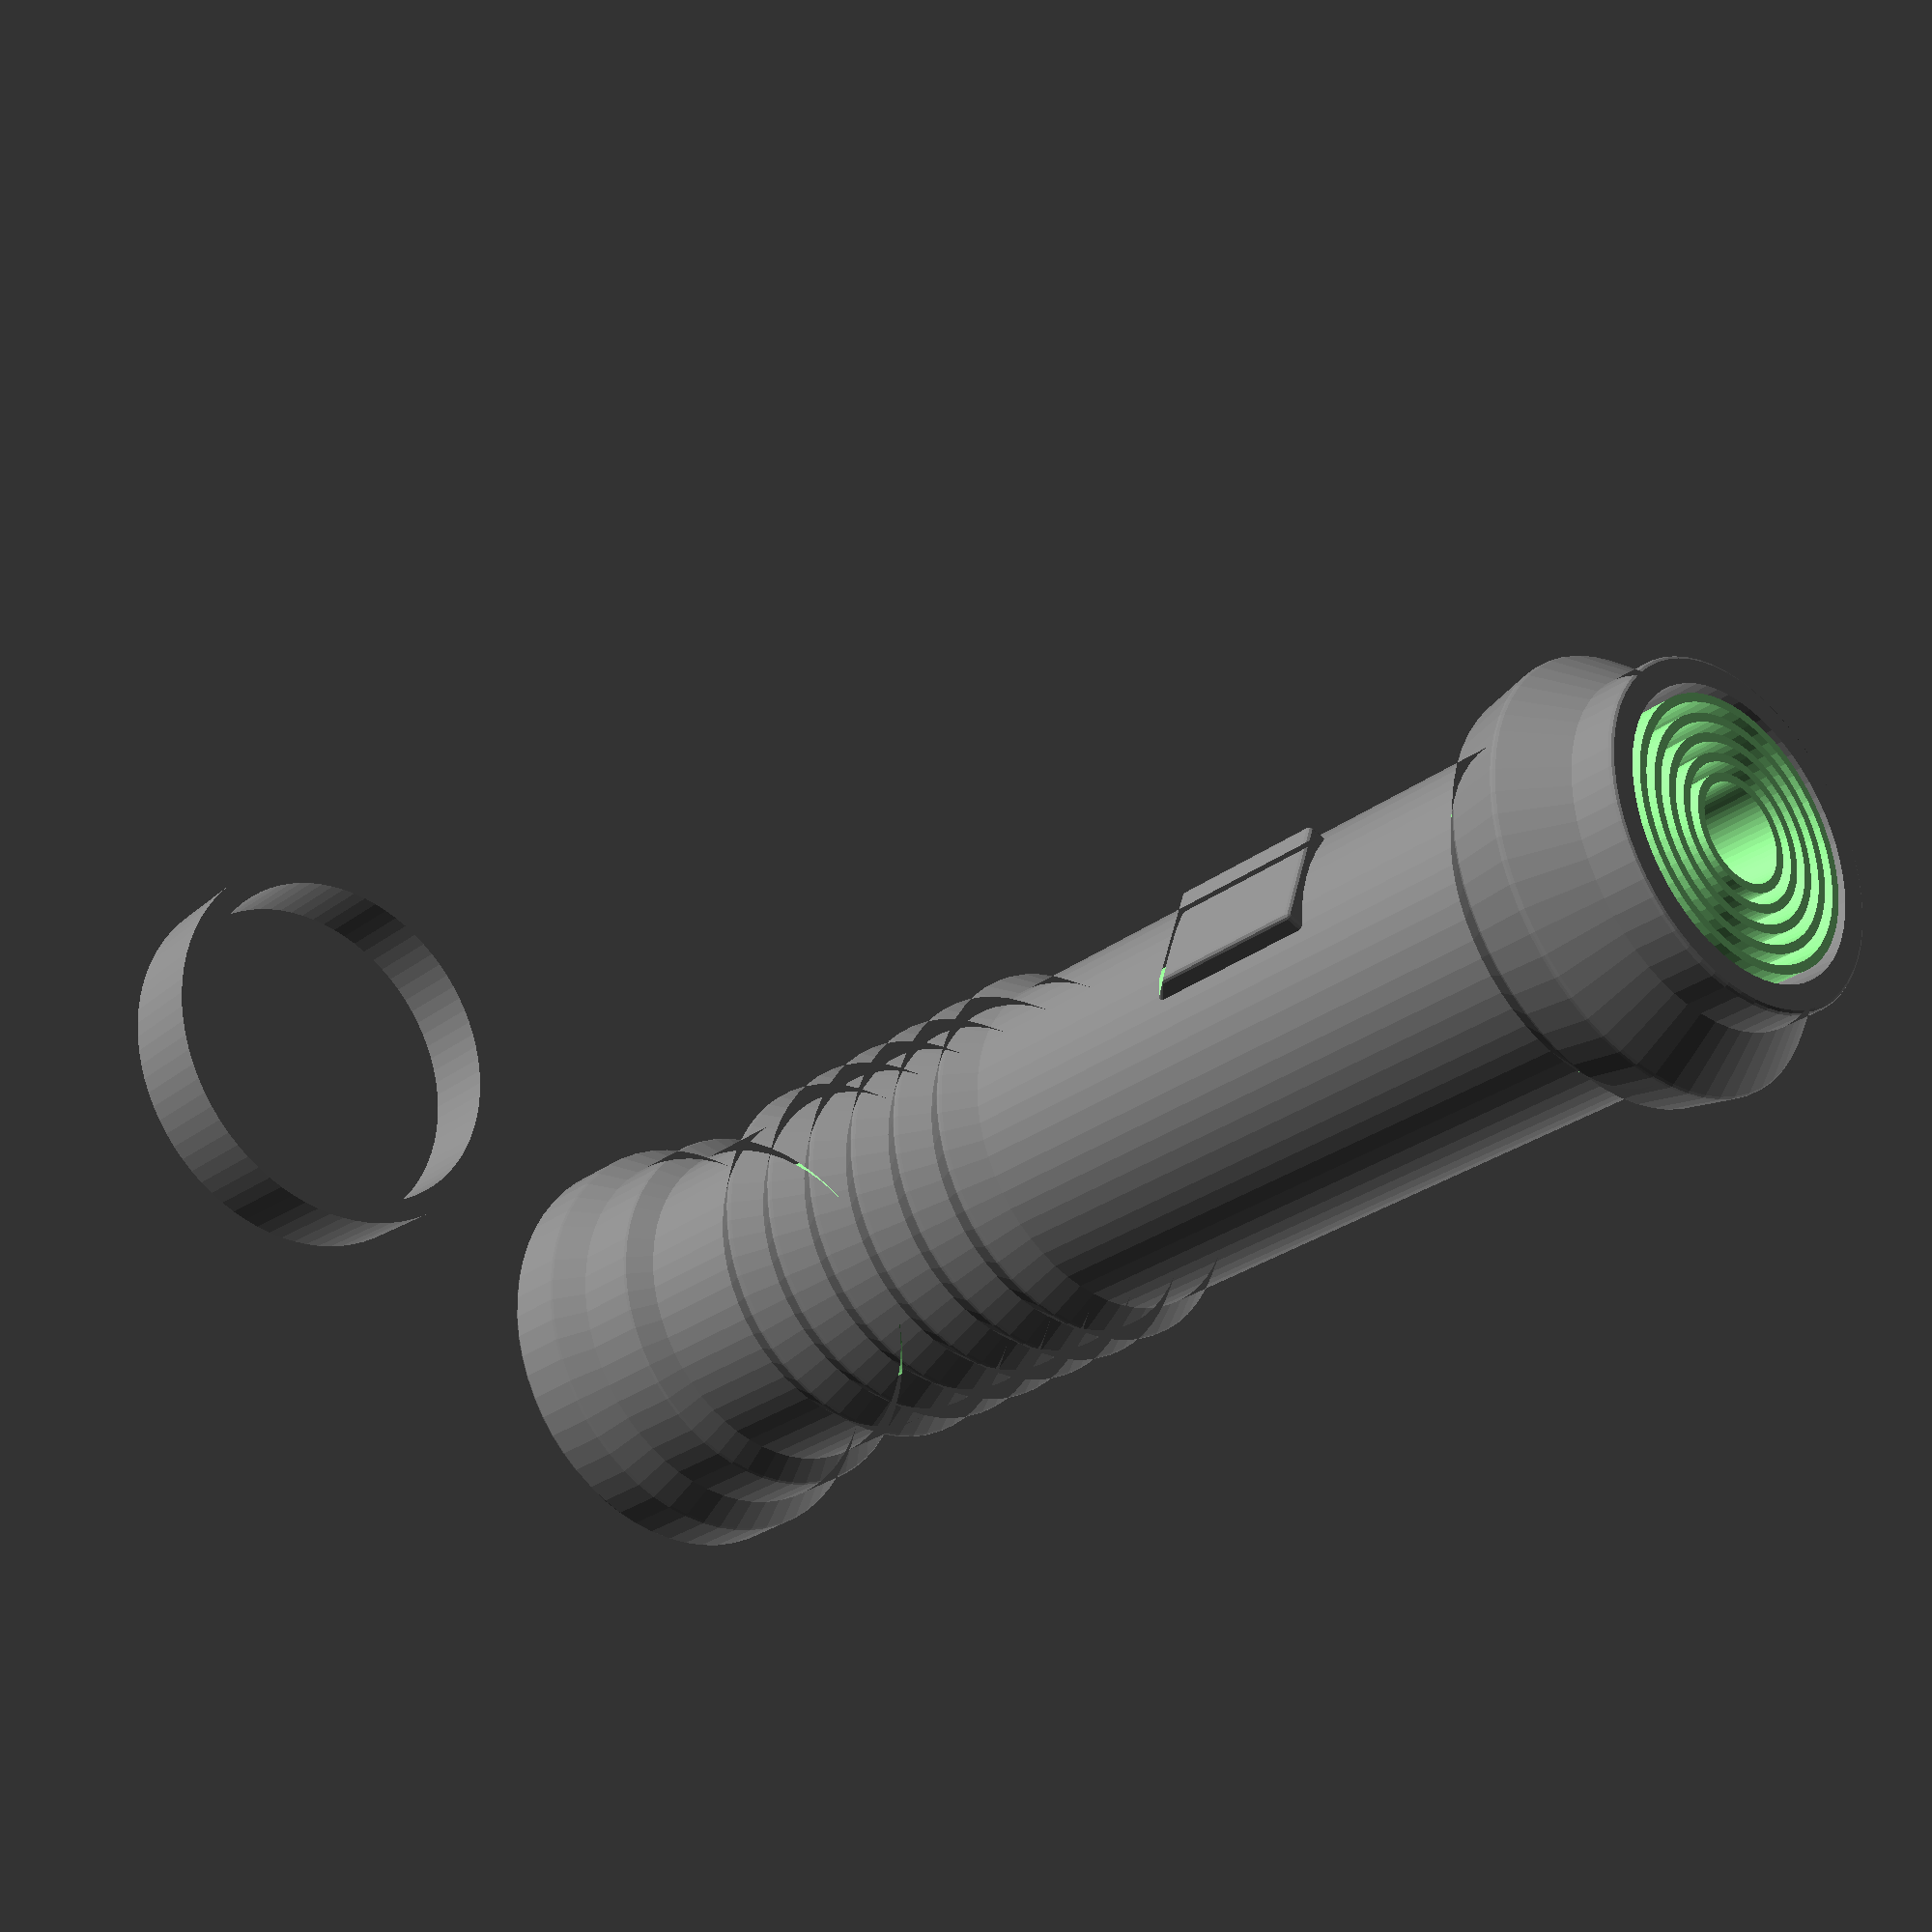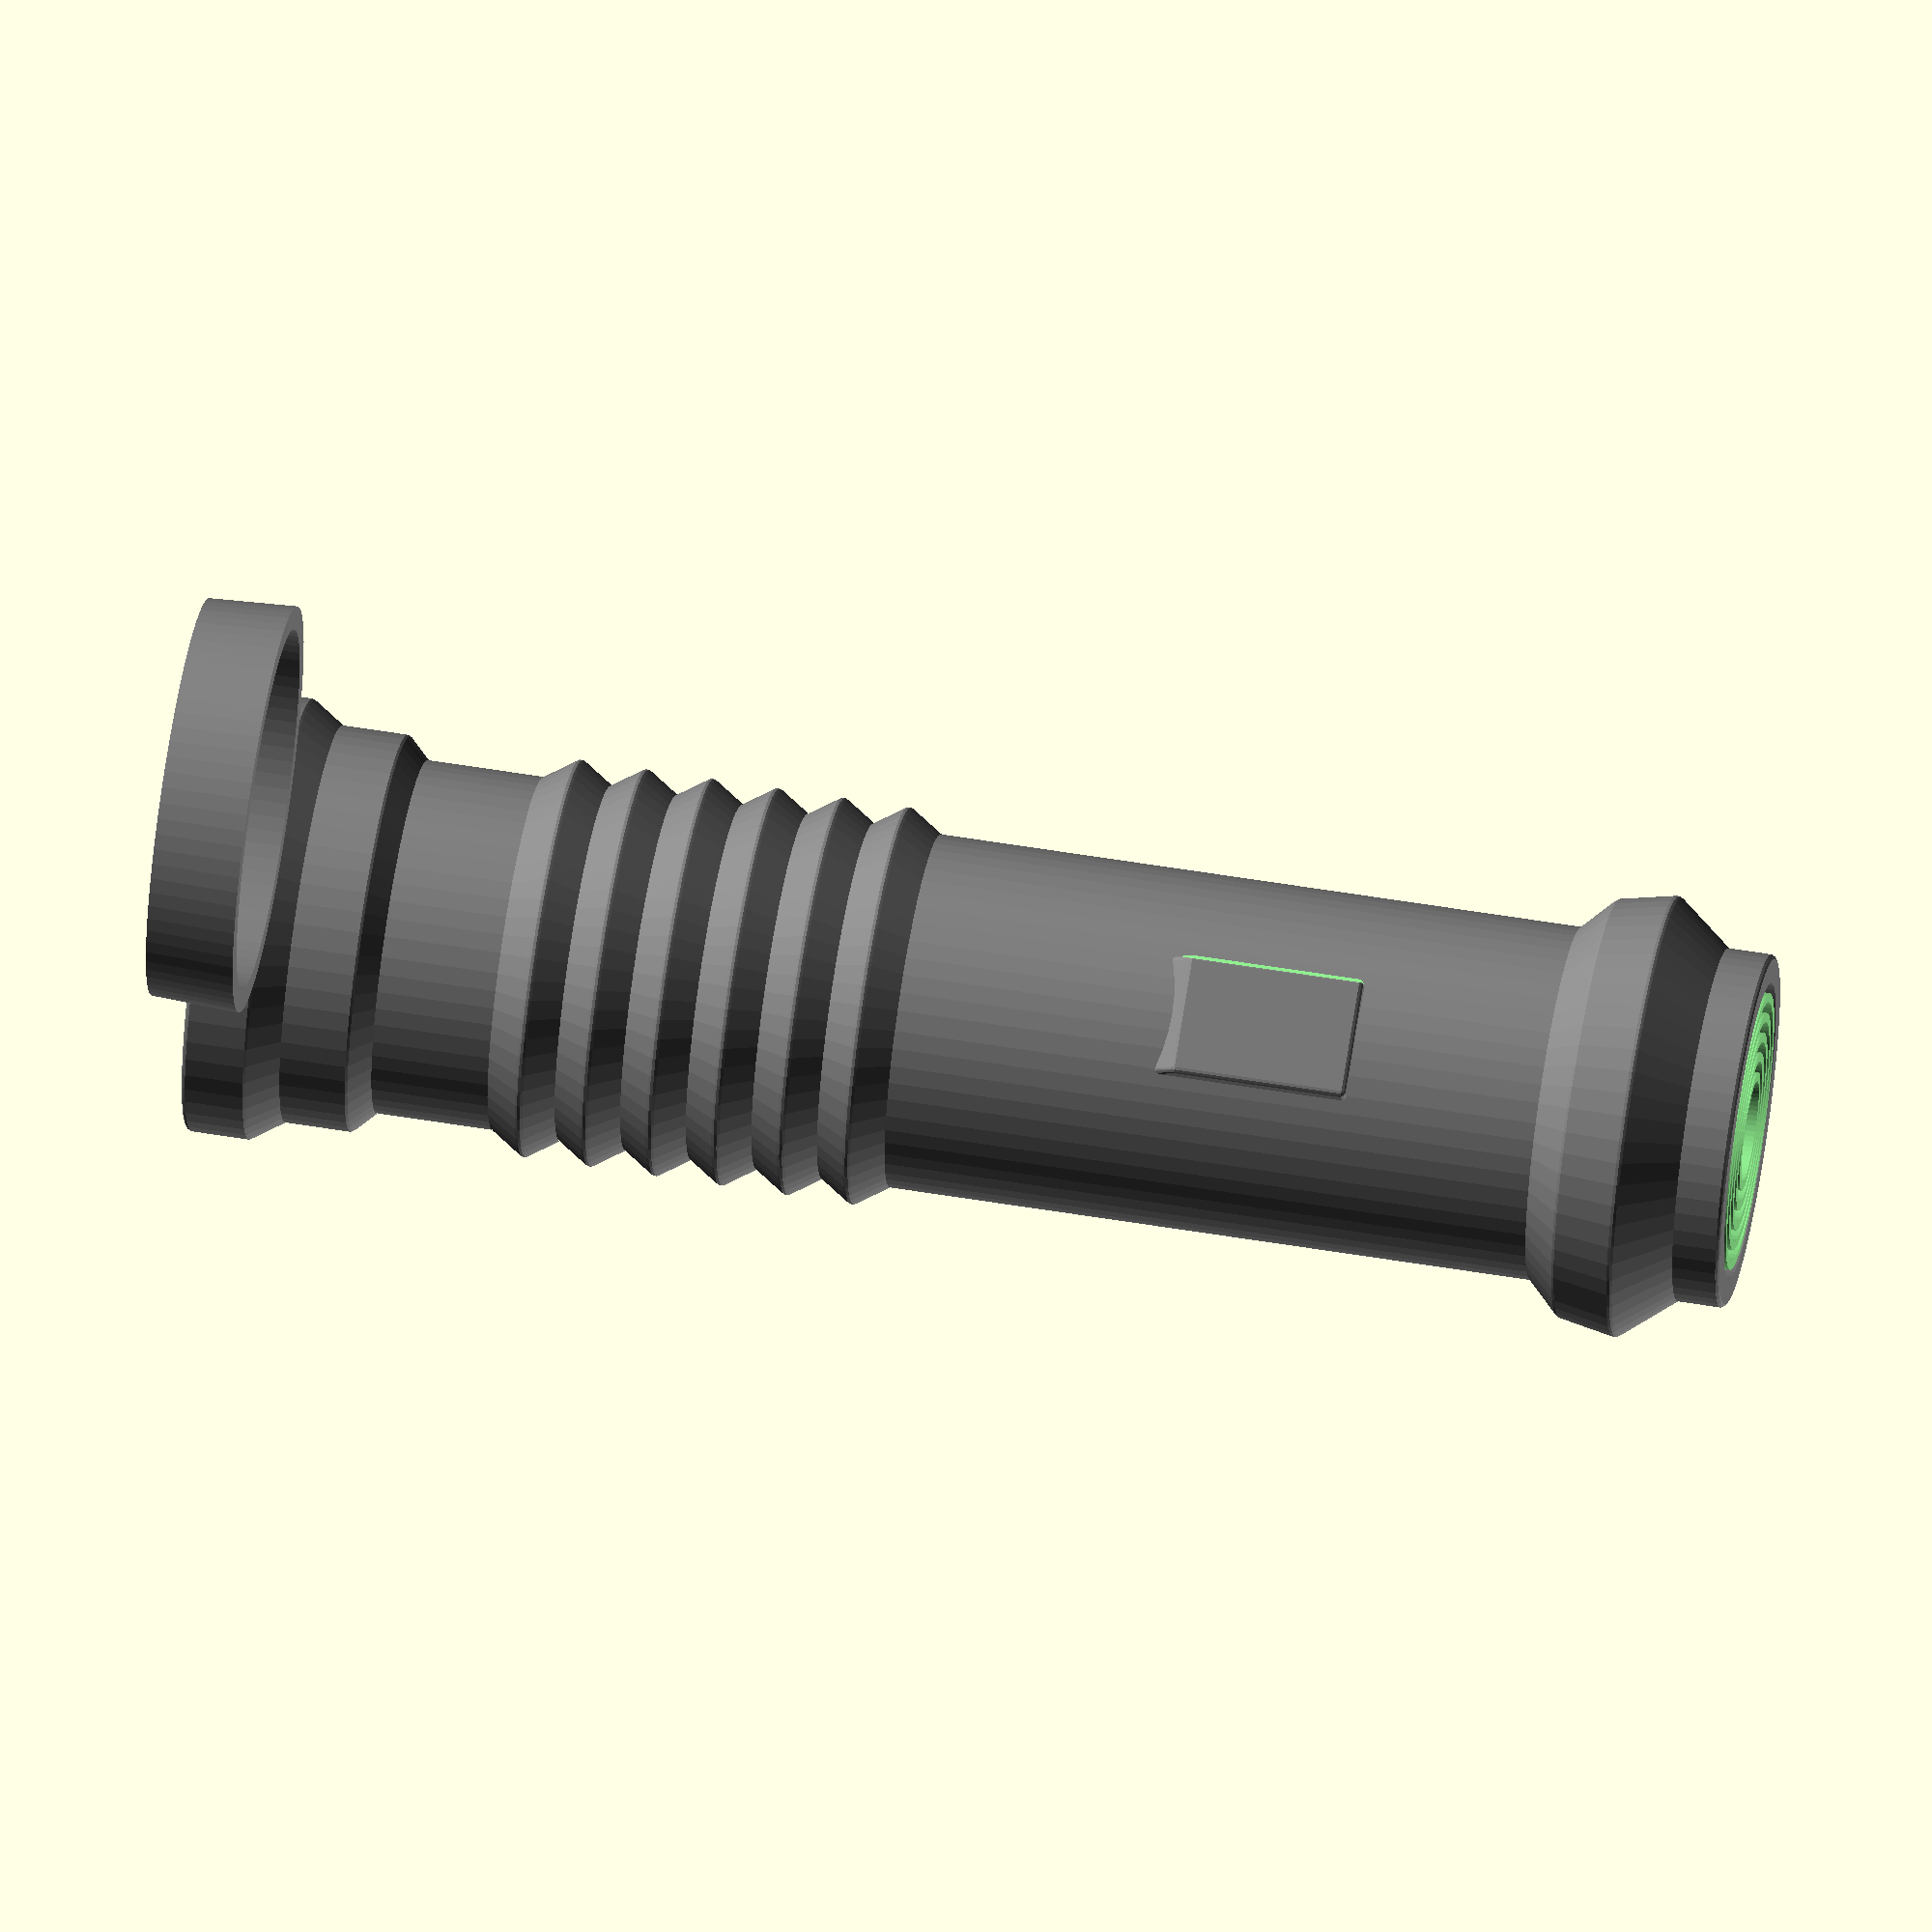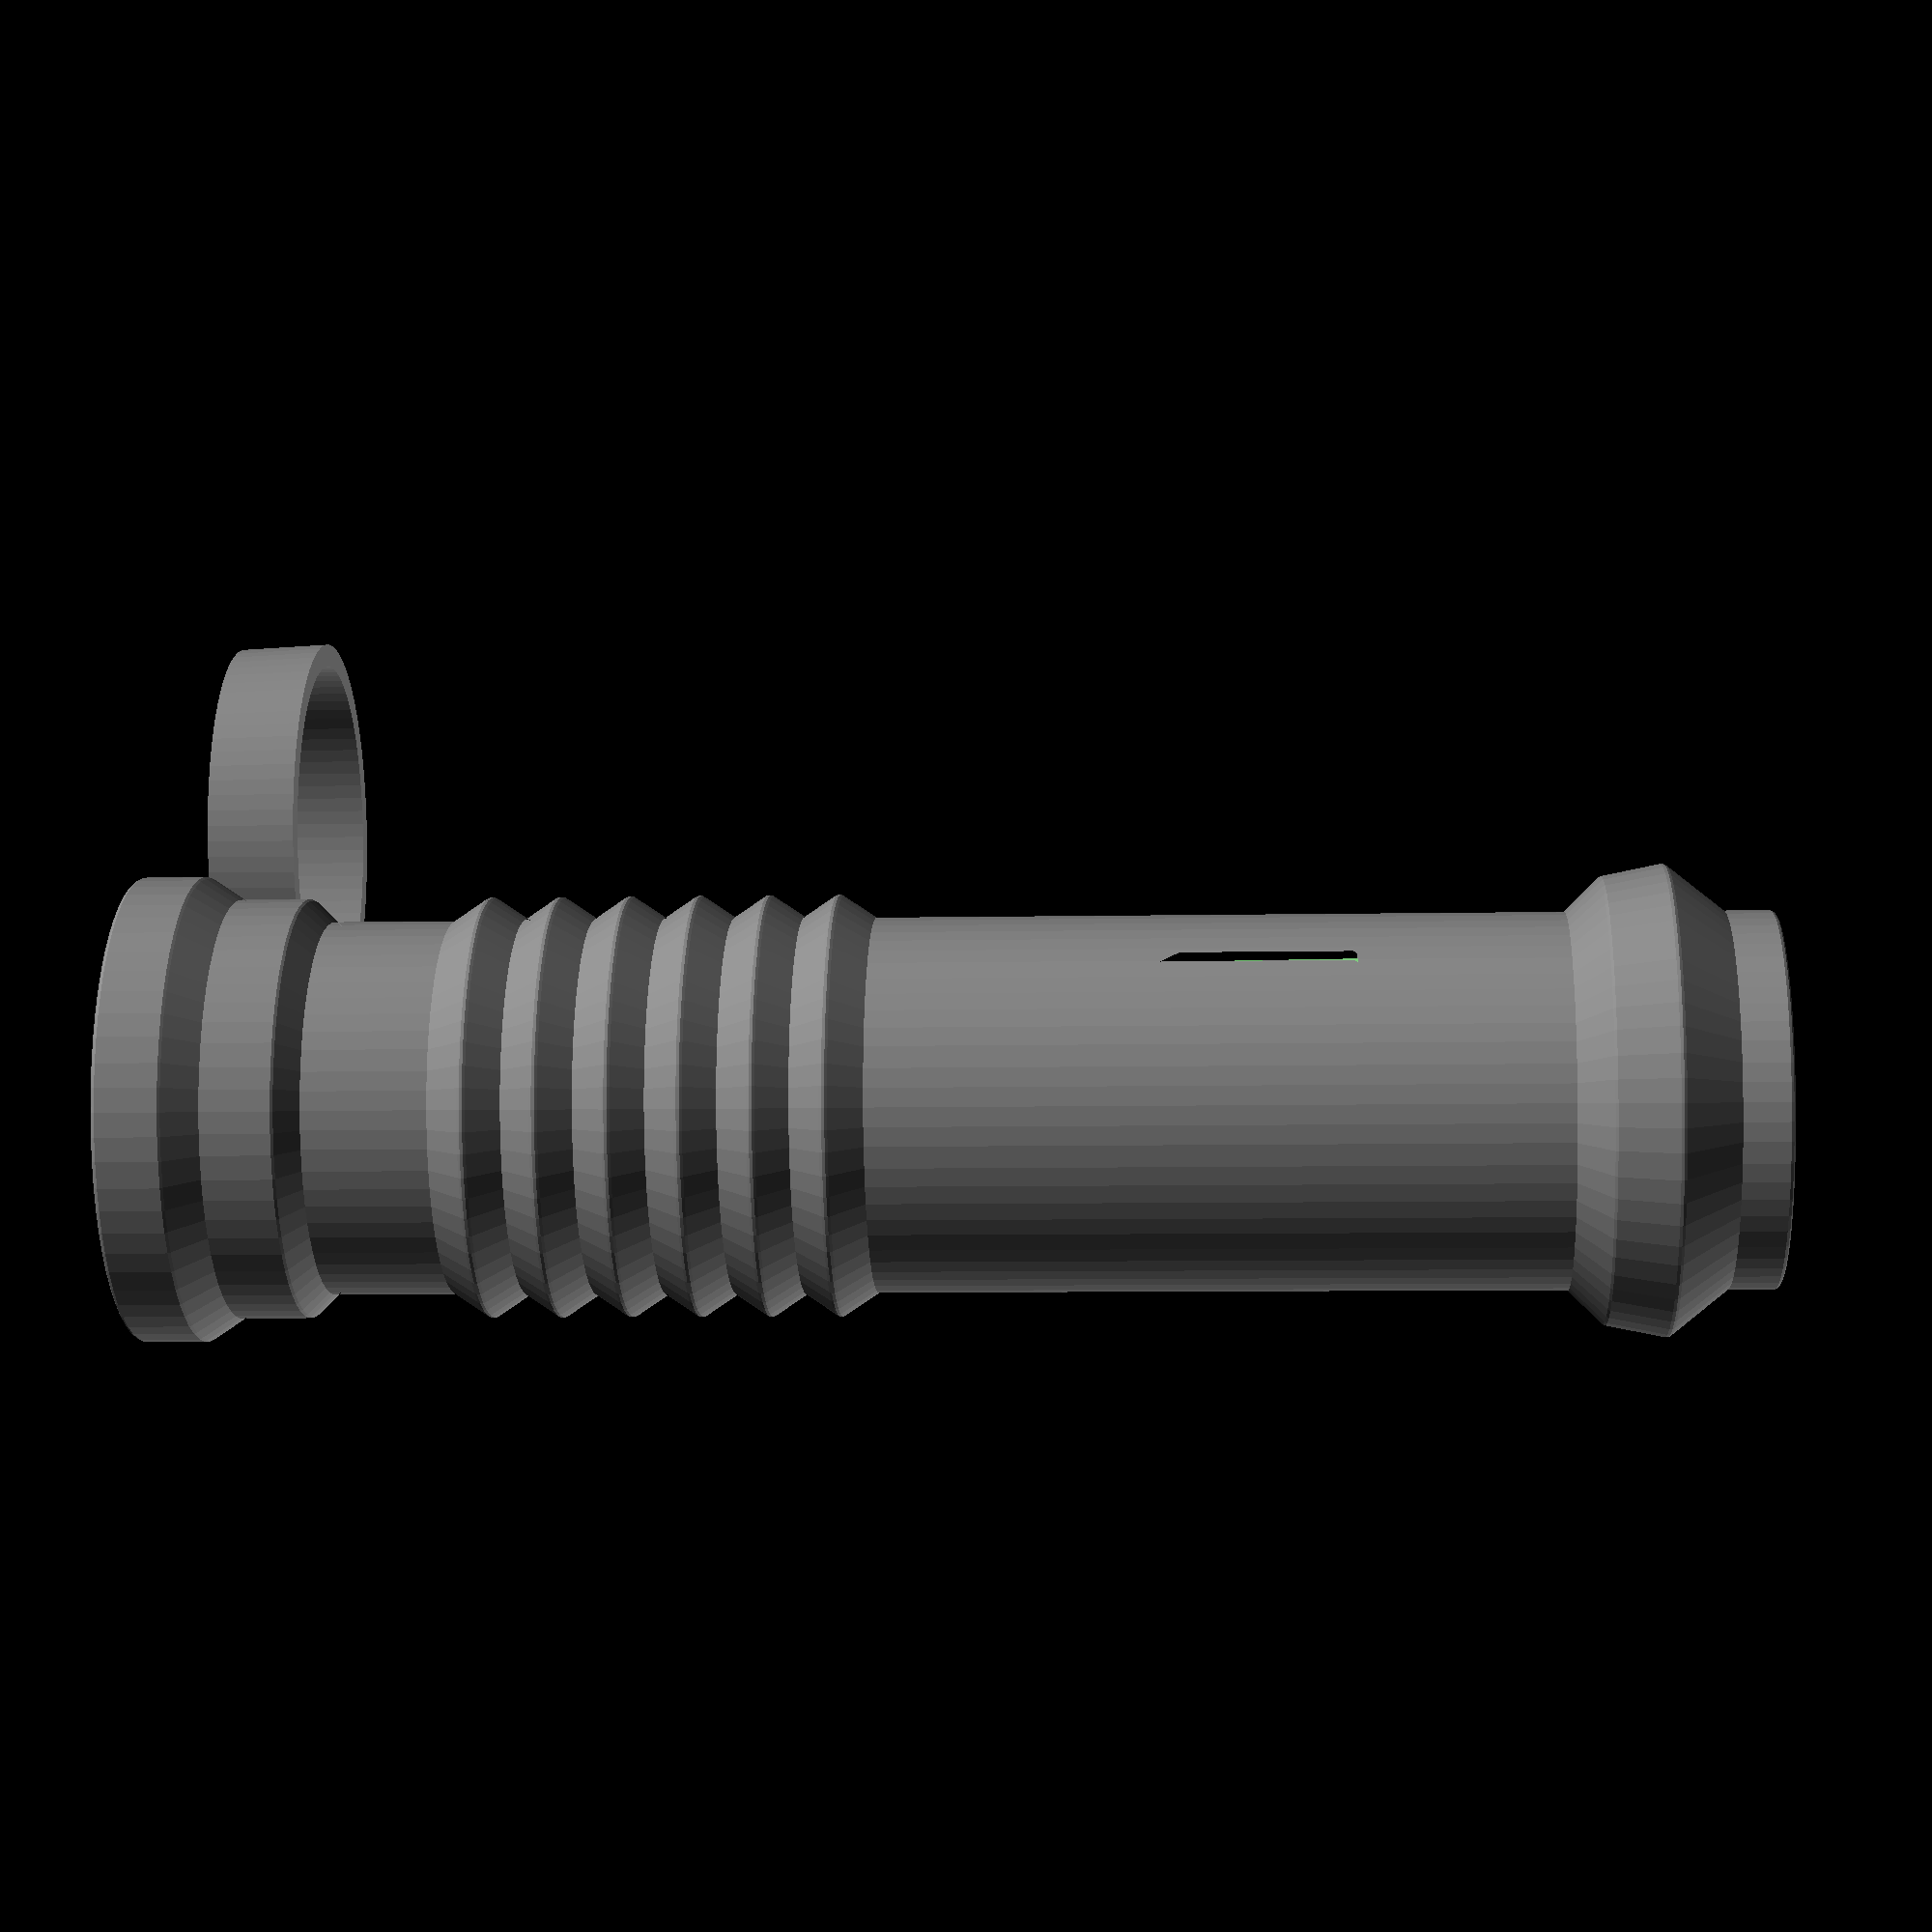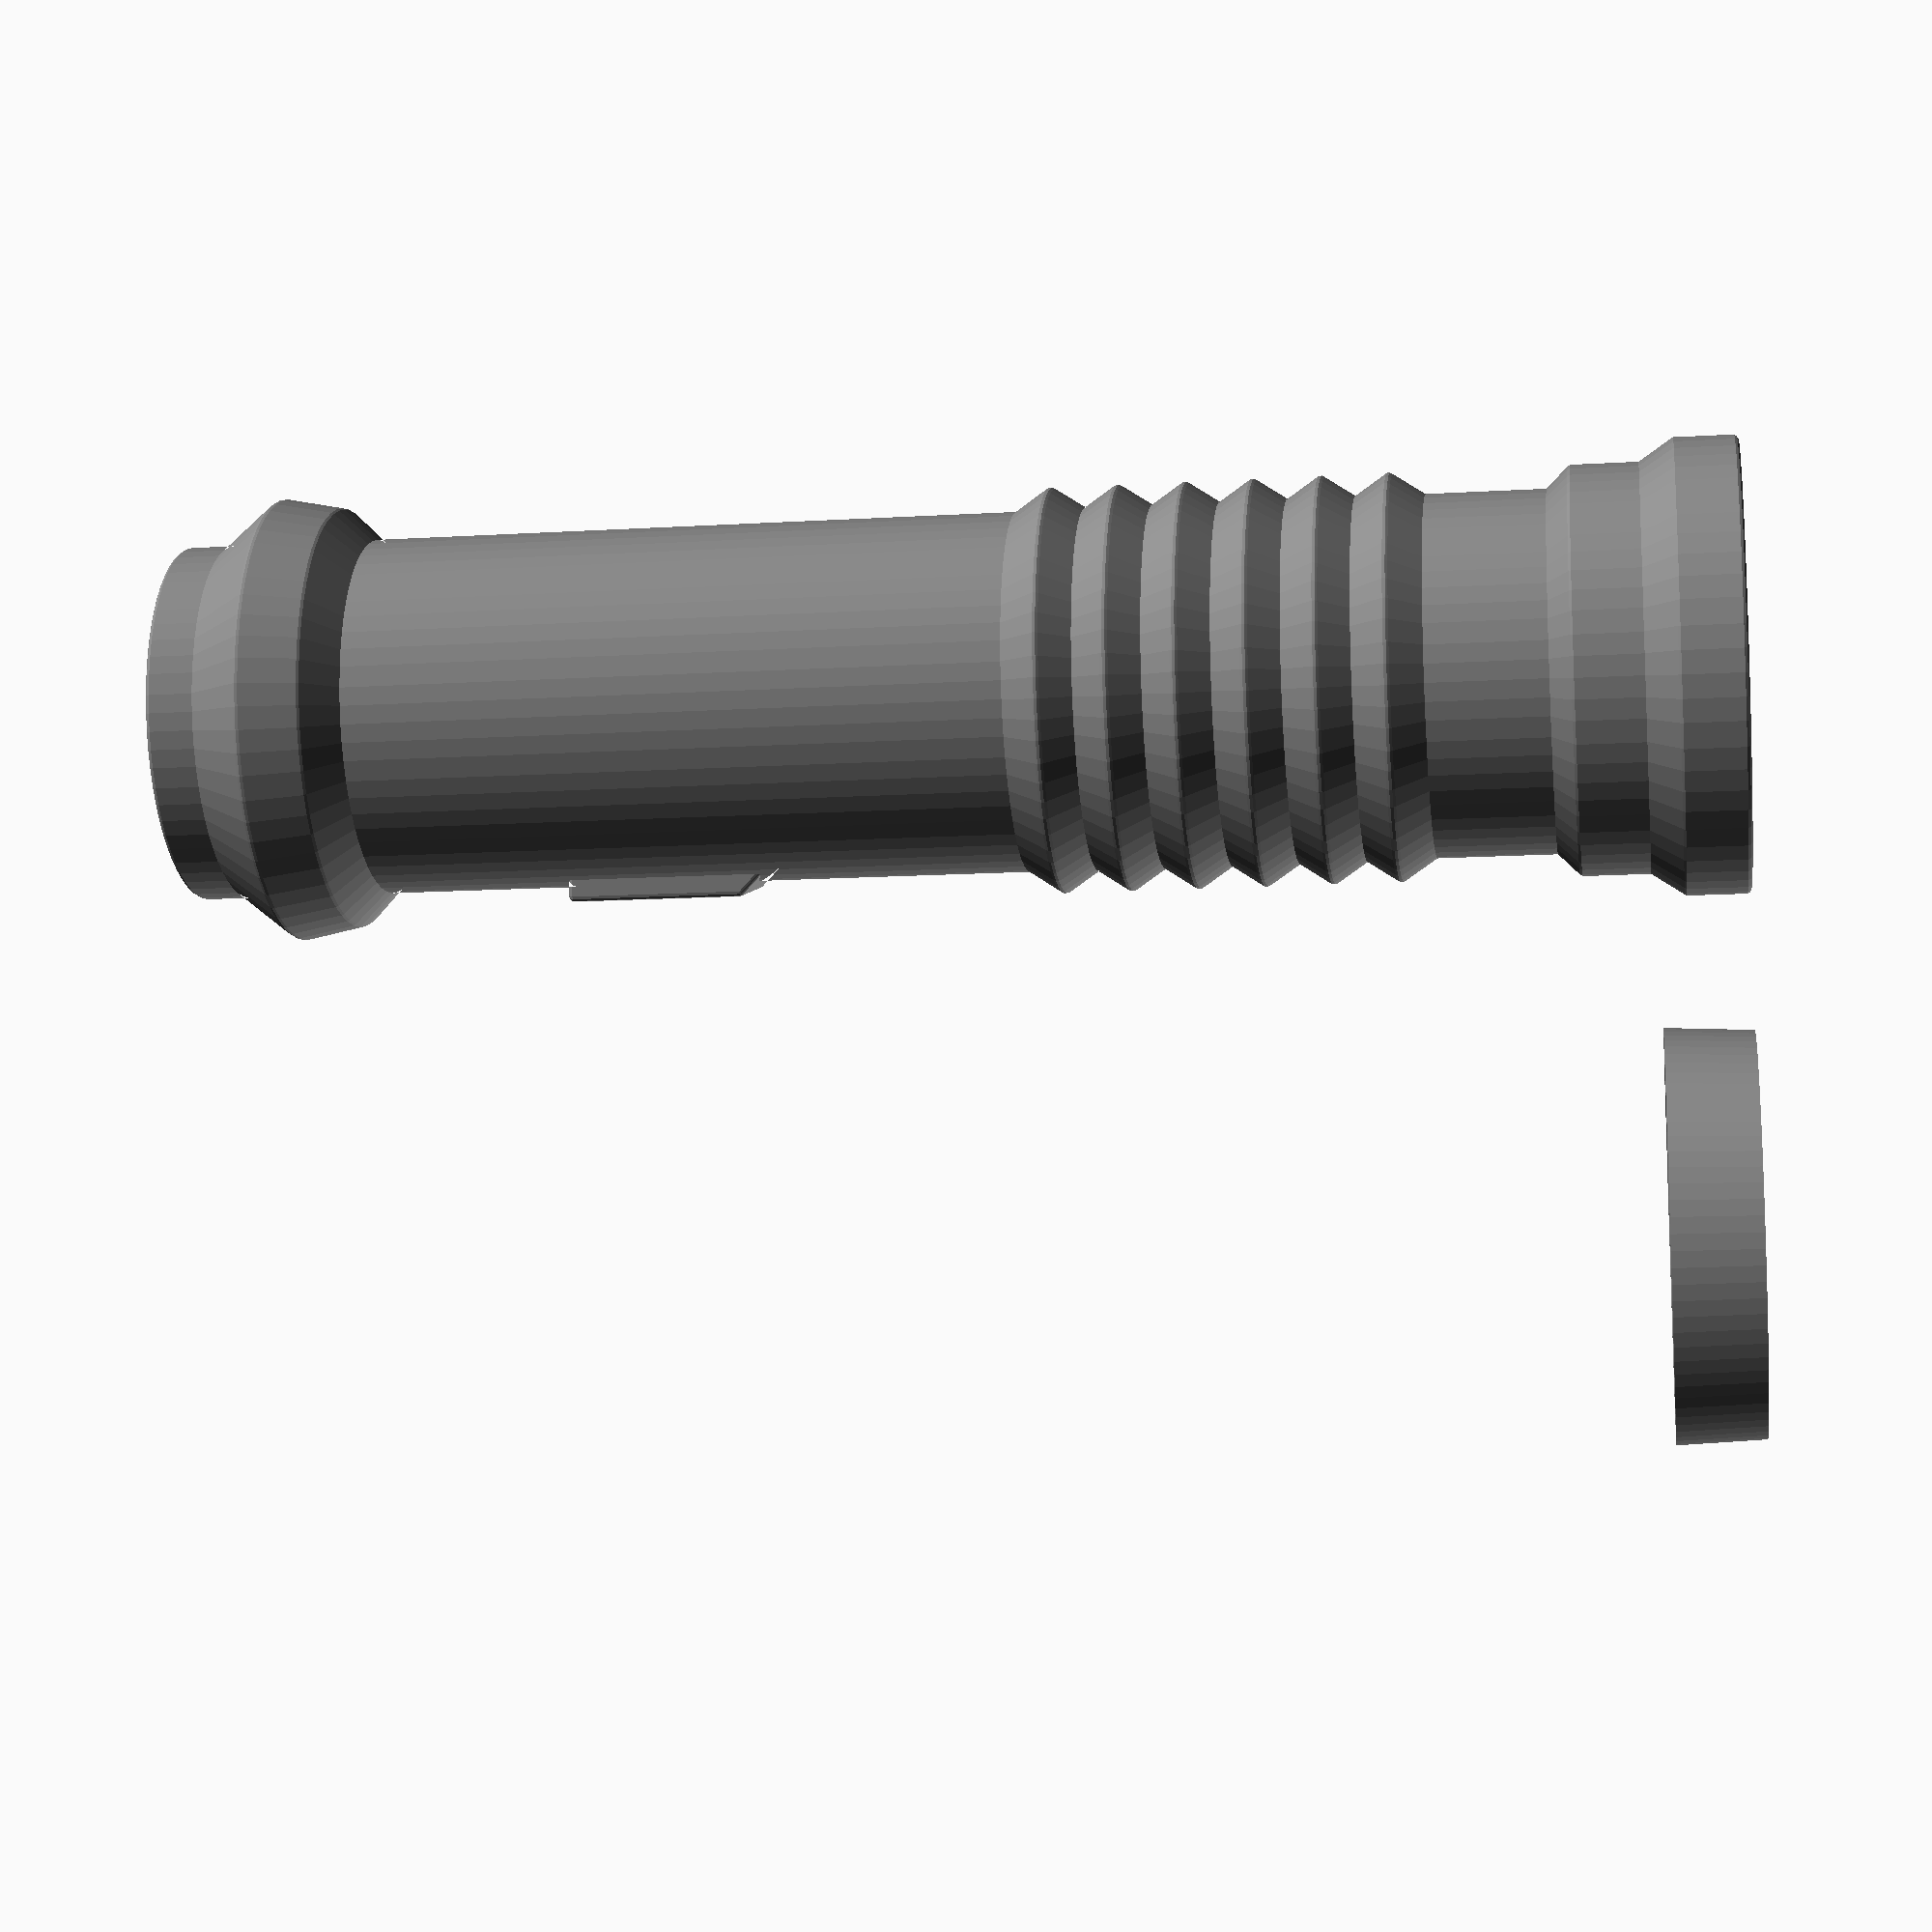
<openscad>
// Number of blades
nblades = 5;

// Starting blade bottom radius (mm)
r = 12.6;

// Height of all blades (mm)
h = 140.0;

/* [Advanced] */
// Delta between bottom and top of blade radius (mm)
delta = 1.4;
// Thickness of each blade (mm)
t = 0.8;
// Thickness of the handle (mm)
ht = 3;
// Tolerance between blades (mm)
tolerance = 0.4;
// If the handle should have edges rounded (recommended)
rounded = true;

/* [Use this for preview] */
// Expand the blades for preview
expand = false;
// Check this to preview how is the inside of the build.
previewInside = false;
// How much expanded blades touch each other when rendering. Use this to preview if they will overlap properly.
bladePreviewOffset = 20;

module blade(height, r1, r2, thickness, fillTop=false) {
    $fn=60;
    
    echo("Creating blade with", height, r1, r2, thickness, fillTop);
    difference() {
        cylinder(h=height, r1=r1, r2=r2);
        translate([0, 0, -1])
            cylinder(h=height+2, r1=r1-thickness, r2=r2-thickness);
    }
    if(fillTop) {
        translate([0, 0, h-thickness])
            cylinder(h=thickness, r1=r2, r2=r2);
    }
}

module handle() {
    $fn=60;
    
    height = rounded ? h-1 : h;
    r1 = r + ht;
    r2 = r1-delta;
    
    color("gray")
    translate([0, 0, rounded ? 0.5 : 0])
    difference() {
        minkowski() {
            union() {
                // Base
                cylinder(height, r1, r1);
                
                // Bottom
                translate([0, 0, 4]) cylinder(5, r1, r1+4);
                translate([0, 0, 9]) cylinder(5, r1+4, r1+3);
                translate([0, 0, 14]) cylinder(3, r1+3, r1);
                
                // Middle
                for(i=[0: 6: 32]) {
                    translate([0, 0, height-30-i]) cylinder(3, r1+2, r1);
                    translate([0, 0, height-33-i]) cylinder(3, r1, r1+2);
                }
                difference() {
                    translate([r-4, -5, 35]) cube([8, 10, 20]);
                    translate([r+4, -5, 50])
                        rotate([0, -45, 0])
                        cube([8, 10, 20]);
                }
                
                // Top
                translate([0, 0, height- 5.0]) cylinder(5, r1+4, r1+4);
                translate([0, 0, height- 8.0]) cylinder(3, r1+2, r1+4);
                translate([0, 0, height-14.0]) cylinder(6, r1+2, r1+2);
                translate([0, 0, height-16.0]) cylinder(2, r1, r1+2);
            }
            if (rounded) {
                sphere(0.5, $fn=12);
            }
        }
        translate([0, 0, -1])
            cylinder(height+2, r1-ht+tolerance+0.5, r2-ht+tolerance+0.5);
    }
}

module handleLid(r) {
    $fn = 80;
    r1 = r + ht;
    
    color("gray")
    translate([expand ? 0 : 4*r, 0, 0])
    difference() {
        cylinder(8, r1+2.5, r1+2.9);
        
        translate([0, 0, 1.1])
        cylinder(7, r1+0.8, r1+0.8);
    }
}

function m(n) = expand ? (n<0 ? 0 : n) : 0;

module rotateToPrint() {
    vec = expand ? [0, 0, 0] : [180, 0, 0];
    off = expand ? [0, 0, 0] : [0, 0, -h];
    rotate(vec) translate(off) children();
}

difference() {
    union() {
        rotateToPrint()
        handle();
        
        // Blades
        rotateToPrint()
        for (i = [0 : nblades-1]) {
            let (r1 = r-(i*delta)-(i*tolerance), r2 = r1-delta) {
                translate([0, 0, m(i+1)*(h - bladePreviewOffset)])
                color("lightgreen")
                blade(h, r1, r2, t, (i==nblades-1? true : false) );
            }
        }
        
        handleLid(r);
    }
    
    // Cut in half to see the internals
    if (previewInside) {
        translate([0, -100, -1])
        cube([200, 200, (nblades+2)*h]);
    }
}

</openscad>
<views>
elev=29.1 azim=198.2 roll=317.9 proj=p view=solid
elev=124.9 azim=66.5 roll=260.0 proj=o view=wireframe
elev=7.3 azim=323.6 roll=273.5 proj=p view=wireframe
elev=12.3 azim=107.5 roll=98.2 proj=p view=wireframe
</views>
